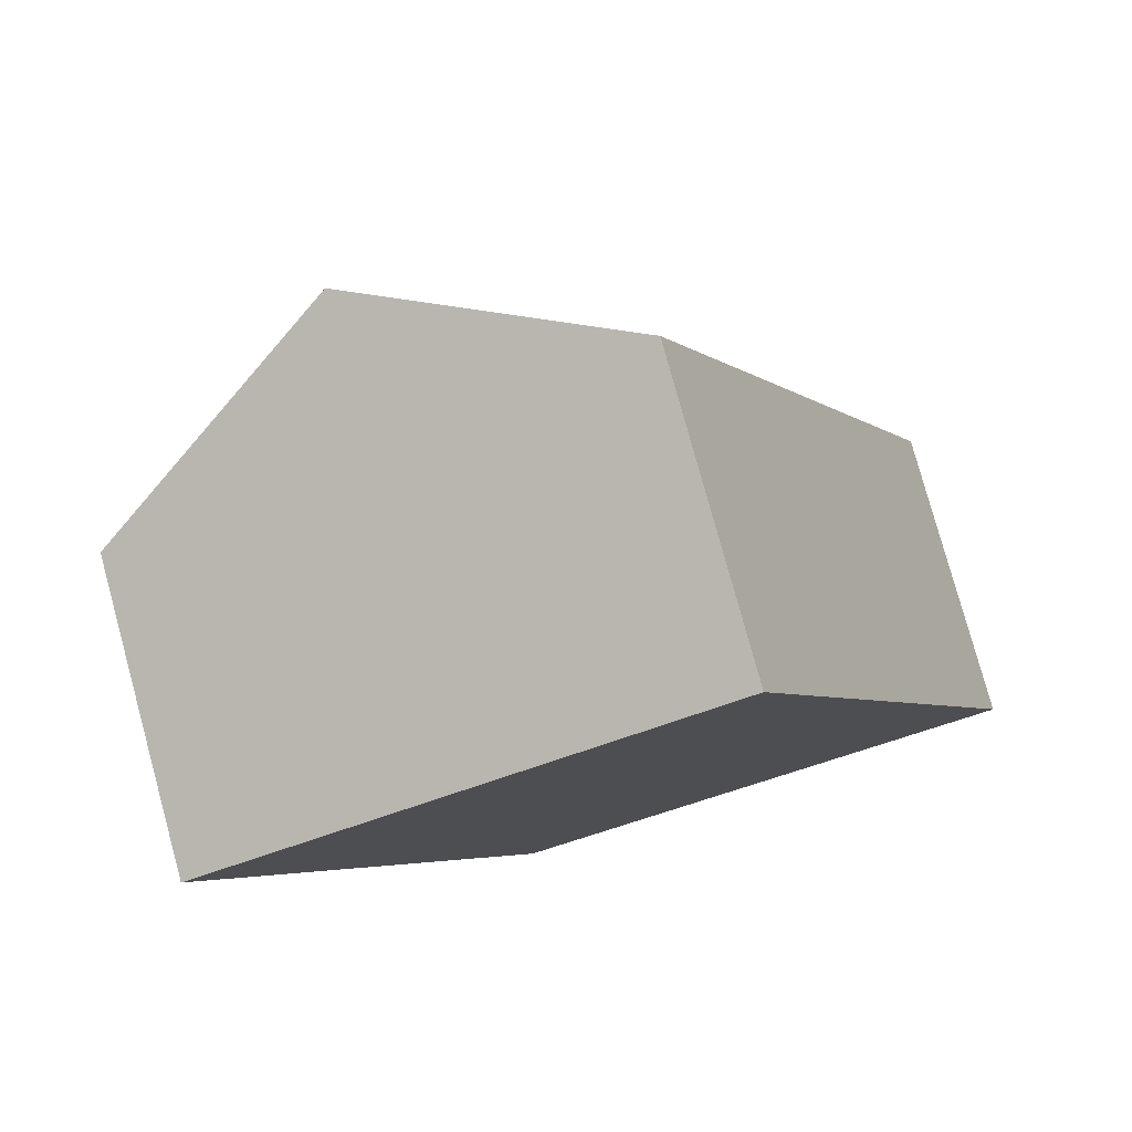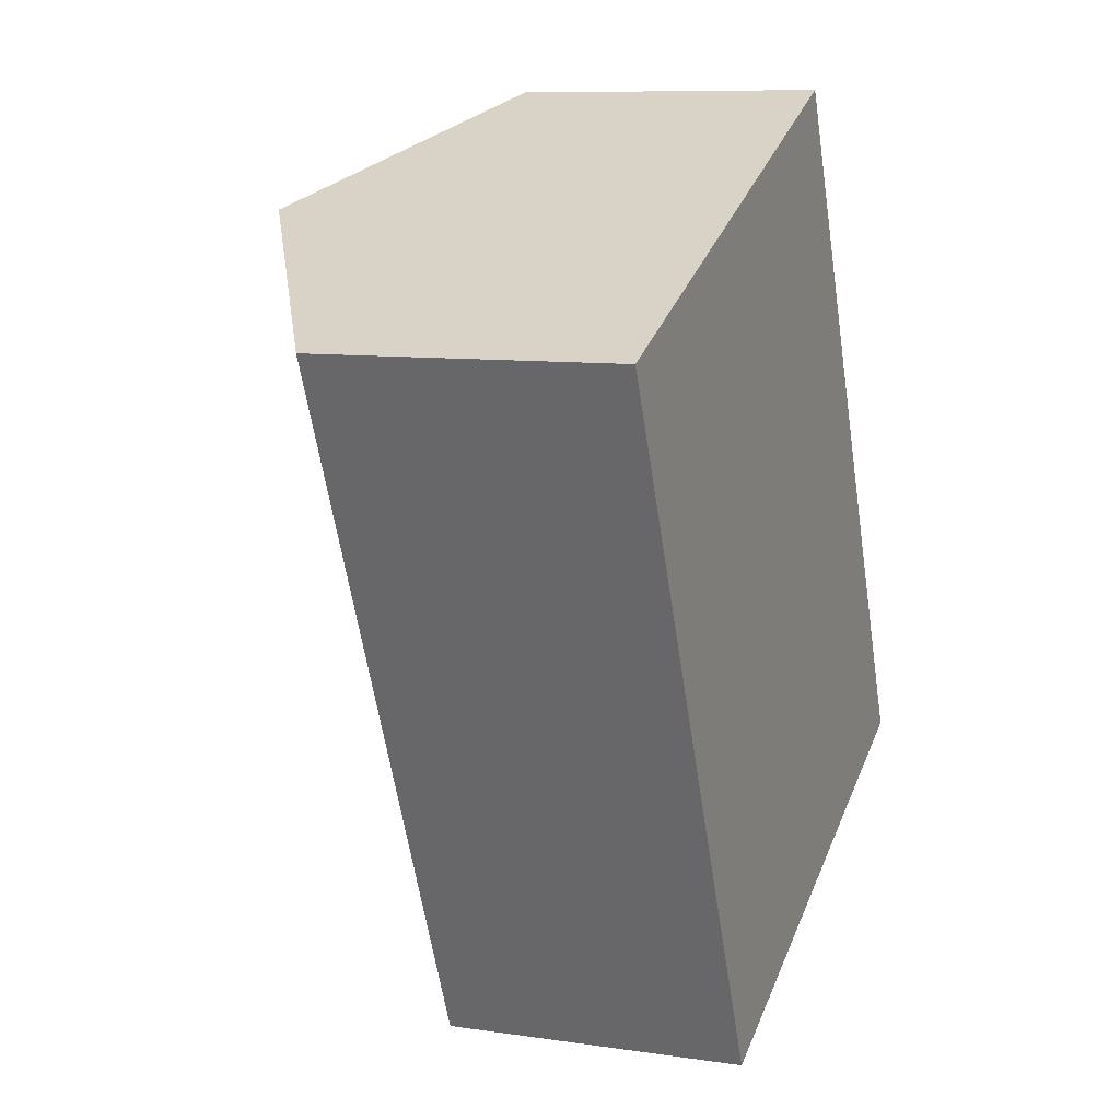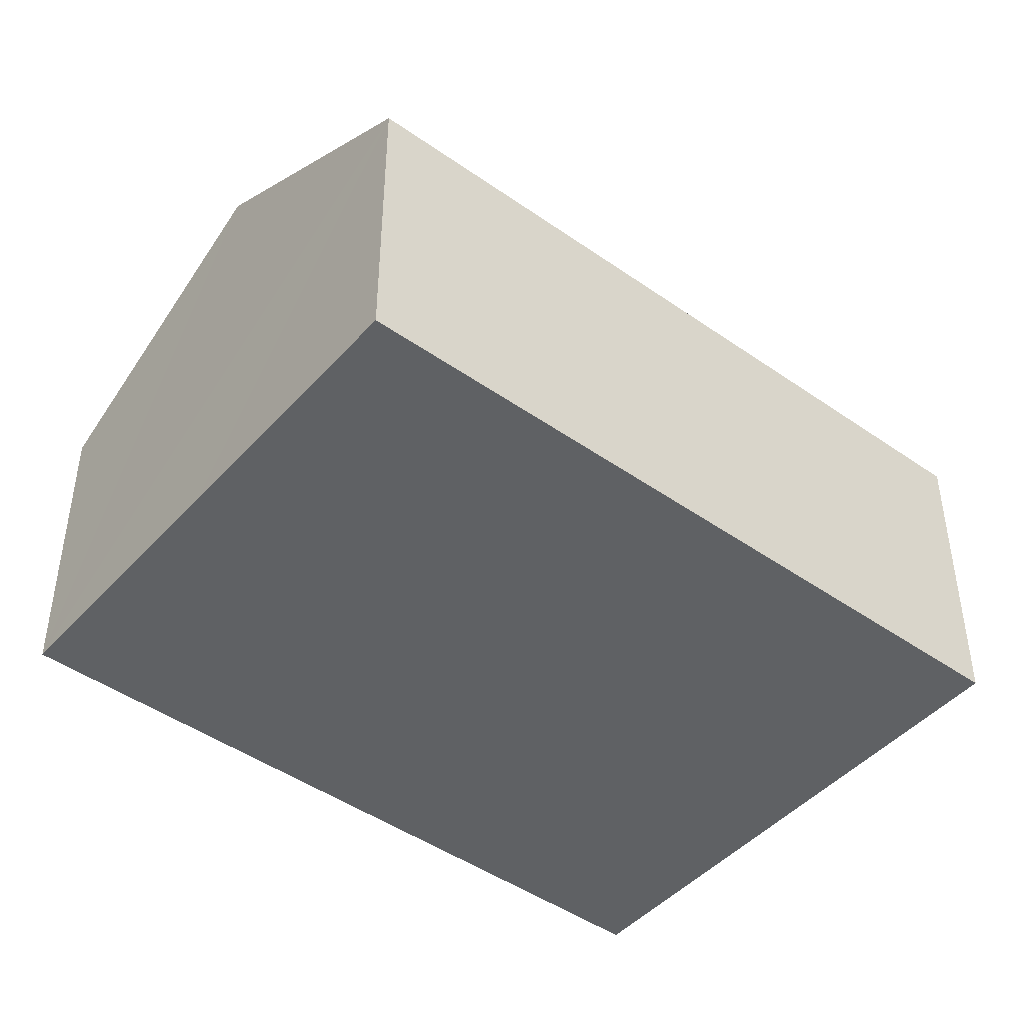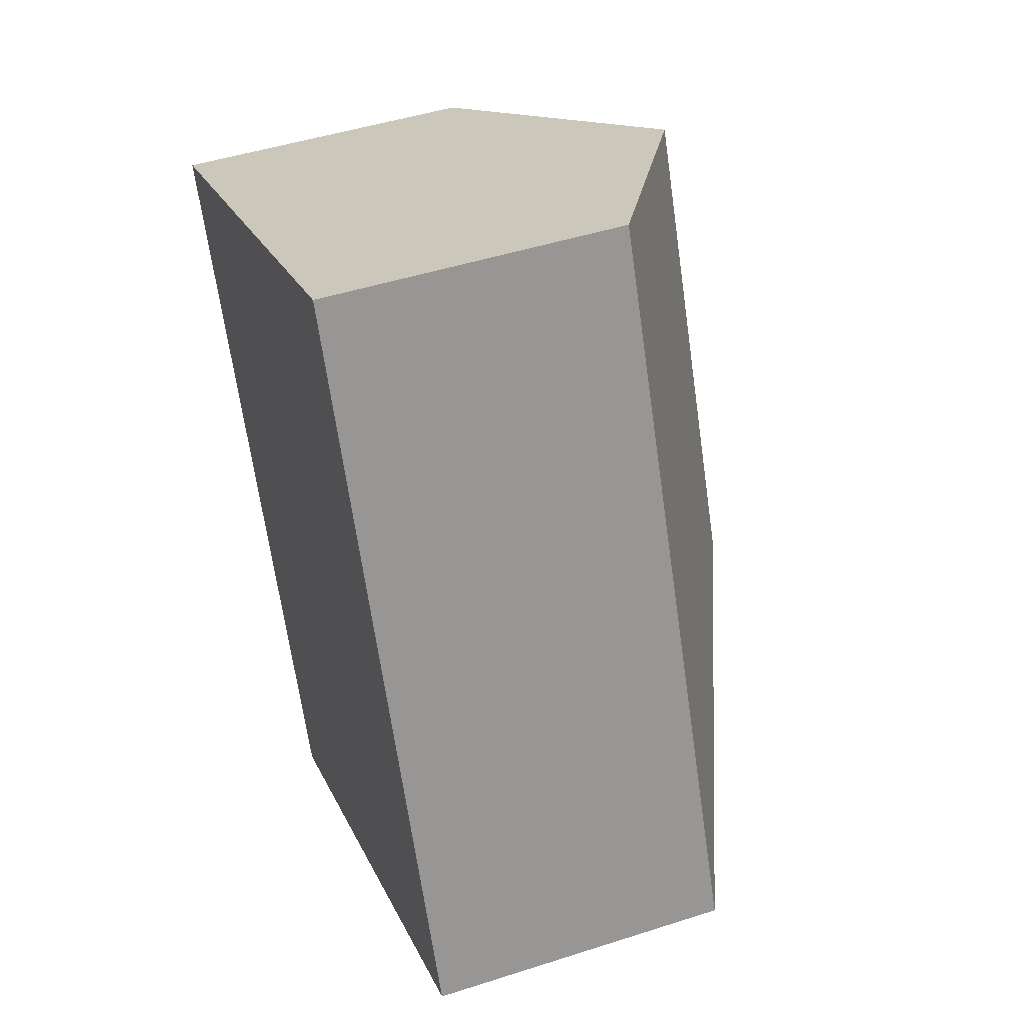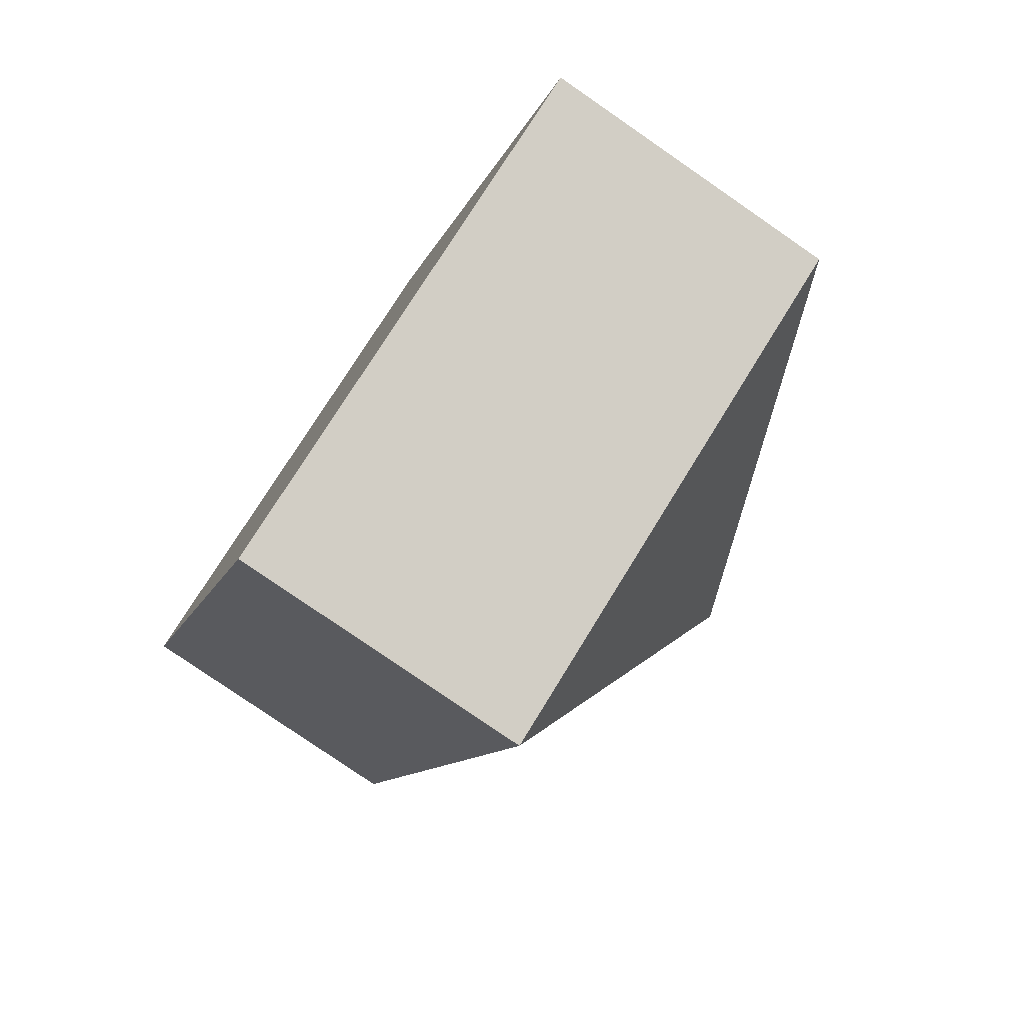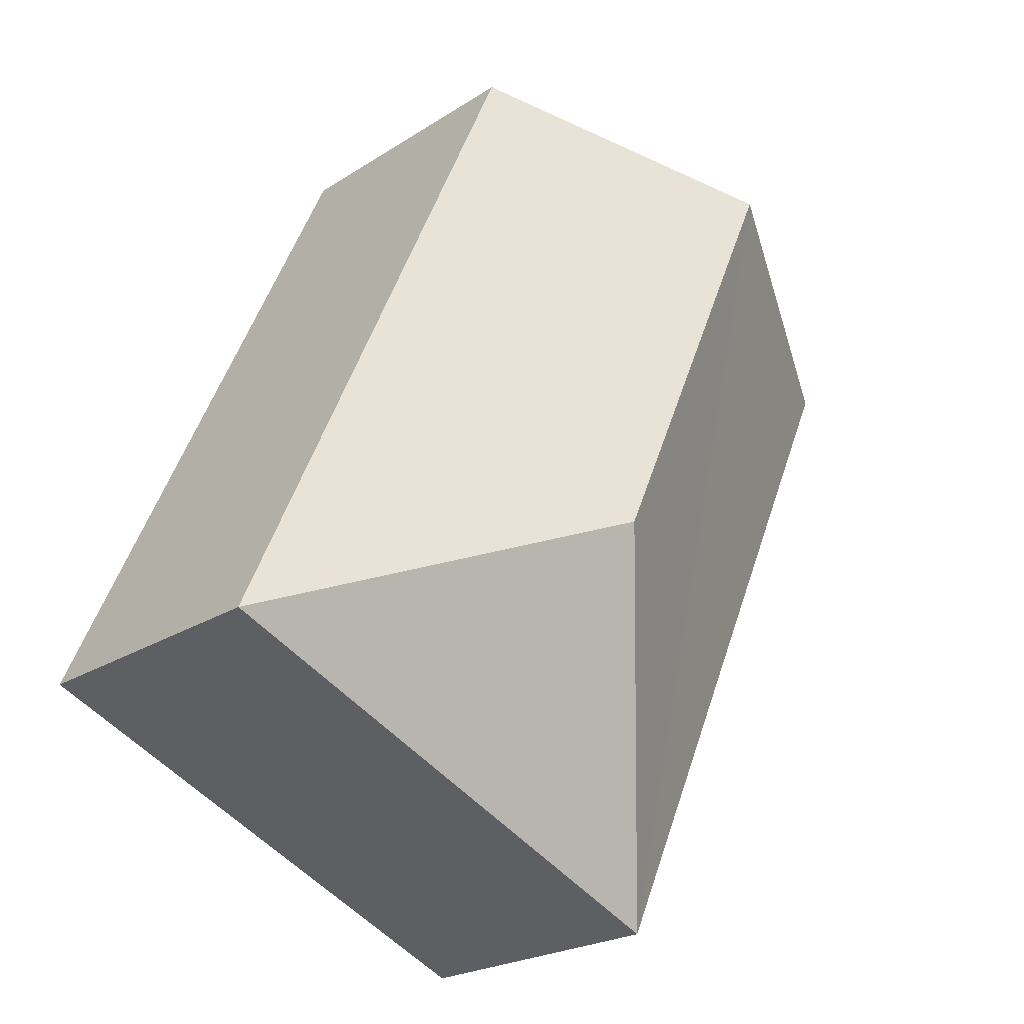
<metadata>
{"format":"obj","ext":"obj","renderer":"f3d","projection":"perspective","resolution":1024,"background":"white","views":[{"elev":79.0,"azim":-15.3,"up":"+Z"},{"elev":9.1,"azim":-68.5,"up":"+Z"},{"elev":-45.6,"azim":27.0,"up":"+Y"},{"elev":46.8,"azim":69.9,"up":"+Z"},{"elev":-79.2,"azim":55.4,"up":"+Z"},{"elev":-22.6,"azim":137.8,"up":"+Z"}]}
</metadata>
<code>
v  1.383 2.45 0.615
v  1.671 1.647 -3.754
v  0 1.647 1.009e-16
v  2.438 2.45 -1.756
v  4.436 1.647 -2.523
v  2.765 1.647 1.231
v  1.671 2.299e-16 -3.754
v  0 0 0
v  1.383 -3.766e-17 0.615
v  2.765 -7.538e-17 1.231
v  4.436 1.545e-16 -2.523
g defaultobject
f 1 2 3
f 2 1 4
f 5 1 6
f 1 5 4
f 4 5 2
f 7 3 2
f 3 7 8
f 8 1 3
f 1 8 6
f 6 8 9
f 6 9 10
f 10 5 6
f 5 10 11
f 11 2 5
f 2 11 7
f 11 8 7
f 8 11 9
f 9 11 10

</code>
